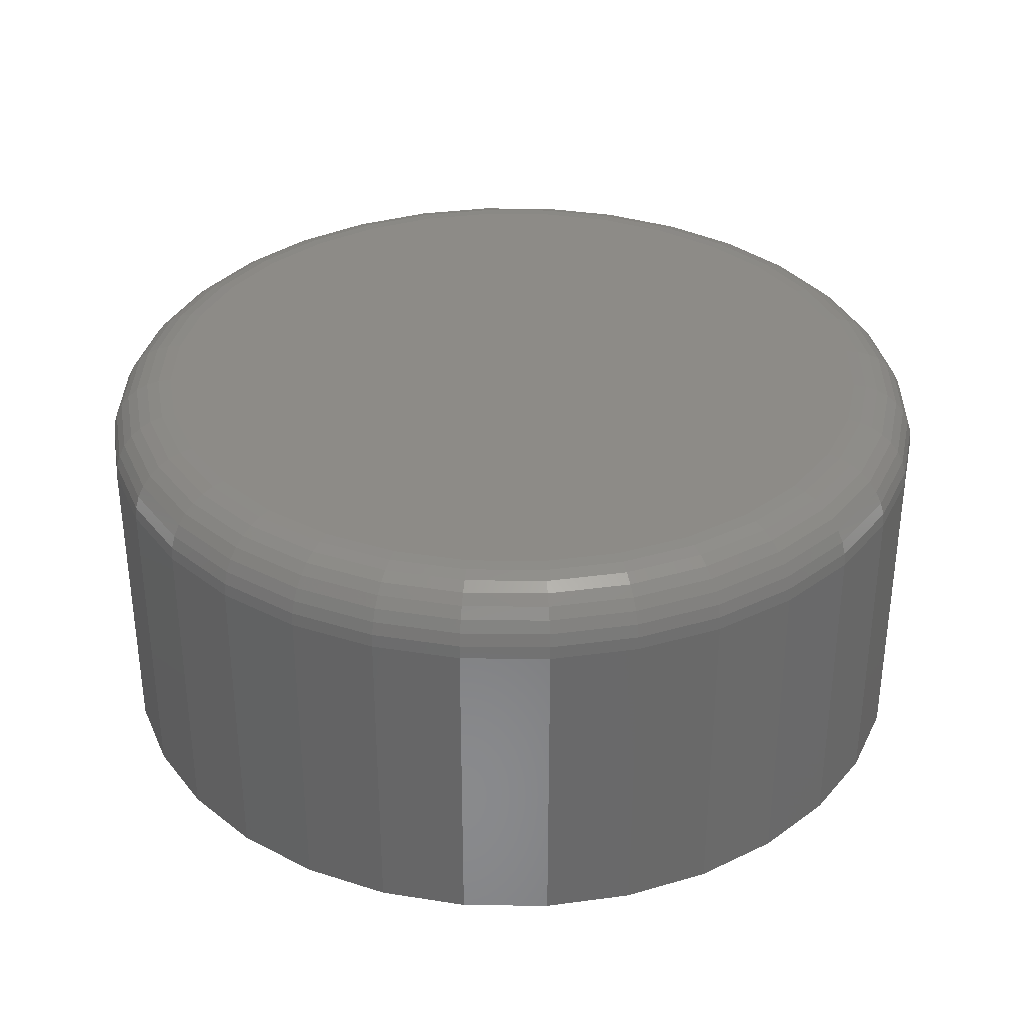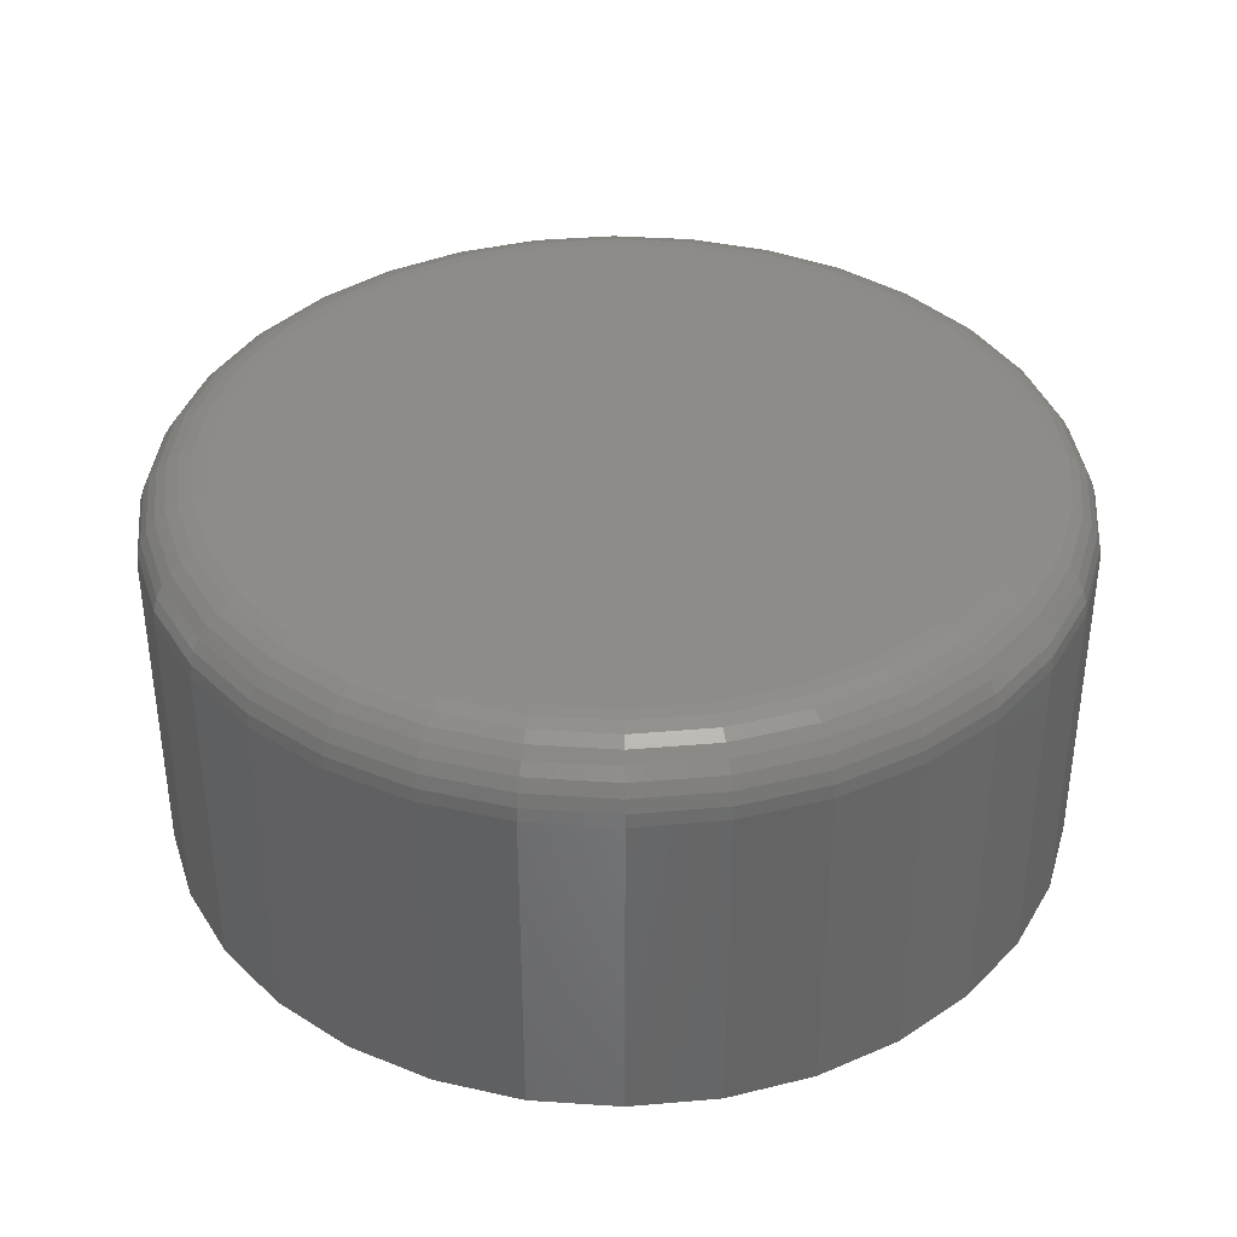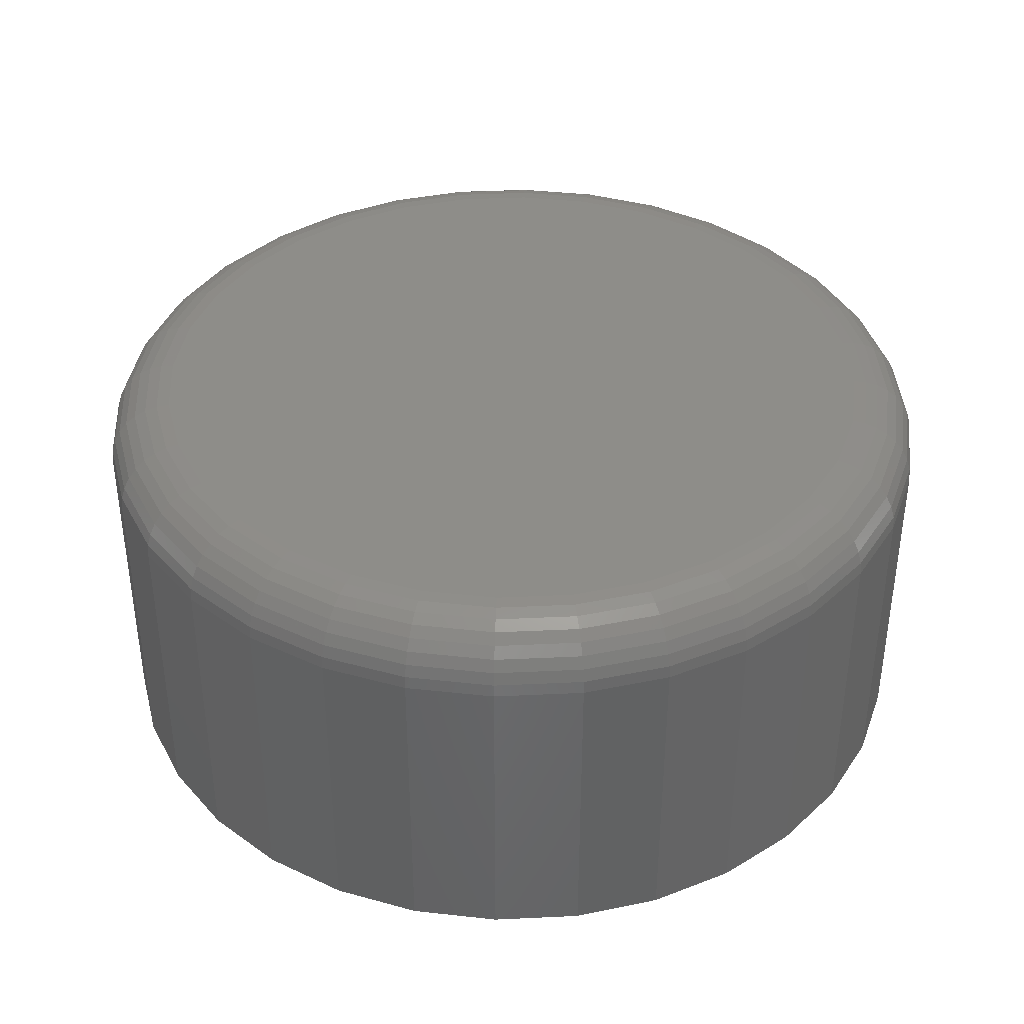
<metadata>
{"format":"stl","ext":"stl","renderer":"f3d","projection":"perspective","resolution":1024,"background":"white","views":[{"elev":34.1,"azim":74.0,"up":"+Z"},{"elev":37.4,"azim":-113.2,"up":"+Z"},{"elev":38.9,"azim":-144.0,"up":"+Z"}]}
</metadata>
<code>
# stl→obj: 320 verts, 636 faces
v -0.09138 0.4693 0.5
v 0.09533 0.4693 0.5
v 0.001974 0.4785 0.5
v 0.1851 0.4421 0.5
v -0.1812 0.4421 0.5
v 0.2678 0.3979 0.5
v -0.2639 0.3979 0.5
v 0.3403 0.3384 0.5
v -0.3364 0.3384 0.5
v 0.3999 0.2659 0.5
v -0.3959 0.2659 0.5
v 0.4441 0.1831 0.5
v -0.4401 0.1831 0.5
v 0.4713 0.09336 0.5
v -0.4674 0.09336 0.5
v 0.4805 -1.448e-16 0.5
v -0.4766 -3.94e-16 0.5
v 0.4713 -0.09336 0.5
v -0.4674 -0.09336 0.5
v 0.4441 -0.1831 0.5
v -0.4401 -0.1831 0.5
v 0.3999 -0.2659 0.5
v -0.3959 -0.2659 0.5
v 0.3403 -0.3384 0.5
v -0.3364 -0.3384 0.5
v 0.2678 -0.3979 0.5
v -0.2639 -0.3979 0.5
v 0.1851 -0.4421 0.5
v -0.1812 -0.4421 0.5
v 0.09533 -0.4693 0.5
v -0.09138 -0.4693 0.5
v 0.001974 -0.4785 0.5
v 0.5664 0 0
v 0.5664 -6.396e-16 0.4141
v 0.5556 -0.1101 0
v 0.5556 -0.1101 0.4141
v 0.5235 -0.216 0
v 0.5235 -0.216 0.4141
v 0.4713 -0.3136 0
v 0.4713 -0.3136 0.4141
v 0.4011 -0.3991 0
v 0.4011 -0.3991 0.4141
v 0.3156 -0.4693 0
v 0.3156 -0.4693 0.4141
v 0.218 -0.5215 0
v 0.218 -0.5215 0.4141
v 0.1121 -0.5536 0
v 0.1121 -0.5536 0.4141
v 0.001974 -0.5645 0
v 0.001974 -0.5645 0.4141
v -0.1081 -0.5536 0
v -0.1081 -0.5536 0.4141
v -0.214 -0.5215 0
v -0.214 -0.5215 0.4141
v -0.3116 -0.4693 0
v -0.3116 -0.4693 0.4141
v -0.3972 -0.3991 0
v -0.3972 -0.3991 0.4141
v -0.4674 -0.3136 0
v -0.4674 -0.3136 0.4141
v -0.5195 -0.216 0
v -0.5195 -0.216 0.4141
v -0.5517 -0.1101 0
v -0.5517 -0.1101 0.4141
v -0.5625 6.913e-17 0
v -0.5625 6.913e-17 0.4141
v -0.5517 0.1101 0
v -0.5517 0.1101 0.4141
v -0.5195 0.216 0
v -0.5195 0.216 0.4141
v -0.4674 0.3136 0
v -0.4674 0.3136 0.4141
v -0.3972 0.3991 0
v -0.3972 0.3991 0.4141
v -0.3116 0.4693 0
v -0.3116 0.4693 0.4141
v -0.214 0.5215 0
v -0.214 0.5215 0.4141
v -0.1081 0.5536 0
v -0.1081 0.5536 0.4141
v 0.001974 0.5645 0
v 0.001974 0.5645 0.4141
v 0.1121 0.5536 0
v 0.1121 0.5536 0.4141
v 0.218 0.5215 0
v 0.218 0.5215 0.4141
v 0.3156 0.4693 0
v 0.3156 0.4693 0.4141
v 0.4011 0.3991 0
v 0.4011 0.3991 0.4141
v 0.4713 0.3136 0
v 0.4713 0.3136 0.4141
v 0.5235 0.216 0
v 0.5235 0.216 0.4141
v 0.5556 0.1101 0
v 0.5556 0.1101 0.4141
v 0.4973 -2.776e-17 0.4983
v 0.4878 -0.09663 0.4983
v 0.5134 -2.776e-17 0.4935
v 0.5036 -0.09977 0.4935
v 0.5283 -2.776e-17 0.4855
v 0.5181 -0.1027 0.4855
v 0.5413 -2.776e-17 0.4748
v 0.5309 -0.1052 0.4748
v 0.552 -5.551e-17 0.4618
v 0.5414 -0.1073 0.4618
v 0.5599 -2.776e-17 0.4469
v 0.5492 -0.1088 0.4469
v 0.5648 -5.551e-17 0.4308
v 0.554 -0.1098 0.4308
v -0.4838 -0.09663 0.4983
v -0.4933 2.776e-17 0.4983
v -0.4996 -0.09977 0.4935
v -0.5094 2.776e-17 0.4935
v -0.5142 -0.1027 0.4855
v -0.5243 2.776e-17 0.4855
v -0.527 -0.1052 0.4748
v -0.5373 2.776e-17 0.4748
v -0.5374 -0.1073 0.4618
v -0.548 2.776e-17 0.4618
v -0.5452 -0.1088 0.4469
v -0.556 2.776e-17 0.4469
v -0.55 -0.1098 0.4308
v -0.5608 2.776e-17 0.4308
v -0.4556 -0.1895 0.4983
v -0.4705 -0.1957 0.4935
v -0.4842 -0.2014 0.4855
v -0.4963 -0.2064 0.4748
v -0.5062 -0.2105 0.4618
v -0.5135 -0.2135 0.4469
v -0.518 -0.2154 0.4308
v -0.4099 -0.2752 0.4983
v -0.4233 -0.2841 0.4935
v -0.4356 -0.2924 0.4855
v -0.4464 -0.2996 0.4748
v -0.4553 -0.3056 0.4618
v -0.4619 -0.31 0.4469
v -0.466 -0.3127 0.4308
v -0.3483 -0.3502 0.4983
v -0.3597 -0.3616 0.4935
v -0.3702 -0.3721 0.4855
v -0.3794 -0.3813 0.4748
v -0.3869 -0.3889 0.4618
v -0.3925 -0.3945 0.4469
v -0.396 -0.398 0.4308
v -0.2732 -0.4118 0.4983
v -0.2822 -0.4252 0.4935
v -0.2904 -0.4376 0.4855
v -0.2976 -0.4484 0.4748
v -0.3036 -0.4573 0.4618
v -0.308 -0.4639 0.4469
v -0.3107 -0.468 0.4308
v -0.1876 -0.4576 0.4983
v -0.1937 -0.4725 0.4935
v -0.1994 -0.4862 0.4855
v -0.2044 -0.4983 0.4748
v -0.2085 -0.5081 0.4618
v -0.2115 -0.5155 0.4469
v -0.2134 -0.52 0.4308
v -0.09465 -0.4858 0.4983
v -0.0978 -0.5016 0.4935
v -0.1007 -0.5162 0.4855
v -0.1032 -0.5289 0.4748
v -0.1053 -0.5394 0.4618
v -0.1069 -0.5472 0.4469
v -0.1078 -0.552 0.4308
v 0.001974 -0.4953 0.4983
v 0.001974 -0.5114 0.4935
v 0.001974 -0.5263 0.4855
v 0.001974 -0.5393 0.4748
v 0.001974 -0.55 0.4618
v 0.001974 -0.5579 0.4469
v 0.001974 -0.5628 0.4308
v 0.0986 -0.4858 0.4983
v 0.1017 -0.5016 0.4935
v 0.1046 -0.5162 0.4855
v 0.1072 -0.5289 0.4748
v 0.1093 -0.5394 0.4618
v 0.1108 -0.5472 0.4469
v 0.1118 -0.552 0.4308
v 0.1915 -0.4576 0.4983
v 0.1977 -0.4725 0.4935
v 0.2034 -0.4862 0.4855
v 0.2084 -0.4983 0.4748
v 0.2124 -0.5081 0.4618
v 0.2155 -0.5155 0.4469
v 0.2174 -0.52 0.4308
v 0.2771 -0.4118 0.4983
v 0.2861 -0.4252 0.4935
v 0.2944 -0.4376 0.4855
v 0.3016 -0.4484 0.4748
v 0.3075 -0.4573 0.4618
v 0.3119 -0.4639 0.4469
v 0.3147 -0.468 0.4308
v 0.3522 -0.3502 0.4983
v 0.3636 -0.3616 0.4935
v 0.3741 -0.3721 0.4855
v 0.3833 -0.3813 0.4748
v 0.3909 -0.3889 0.4618
v 0.3965 -0.3945 0.4469
v 0.3999 -0.398 0.4308
v 0.4138 -0.2752 0.4983
v 0.4272 -0.2841 0.4935
v 0.4396 -0.2924 0.4855
v 0.4504 -0.2996 0.4748
v 0.4593 -0.3056 0.4618
v 0.4659 -0.31 0.4469
v 0.4699 -0.3127 0.4308
v 0.4596 -0.1895 0.4983
v 0.4745 -0.1957 0.4935
v 0.4882 -0.2014 0.4855
v 0.5002 -0.2064 0.4748
v 0.5101 -0.2105 0.4618
v 0.5174 -0.2135 0.4469
v 0.522 -0.2154 0.4308
v -0.4838 0.09663 0.4983
v -0.4996 0.09977 0.4935
v -0.5142 0.1027 0.4855
v -0.527 0.1052 0.4748
v -0.5374 0.1073 0.4618
v -0.5452 0.1088 0.4469
v -0.55 0.1098 0.4308
v 0.4878 0.09663 0.4983
v 0.5036 0.09977 0.4935
v 0.5181 0.1027 0.4855
v 0.5309 0.1052 0.4748
v 0.5414 0.1073 0.4618
v 0.5492 0.1088 0.4469
v 0.554 0.1098 0.4308
v 0.4596 0.1895 0.4983
v 0.4745 0.1957 0.4935
v 0.4882 0.2014 0.4855
v 0.5002 0.2064 0.4748
v 0.5101 0.2105 0.4618
v 0.5174 0.2135 0.4469
v 0.522 0.2154 0.4308
v 0.4138 0.2752 0.4983
v 0.4272 0.2841 0.4935
v 0.4396 0.2924 0.4855
v 0.4504 0.2996 0.4748
v 0.4593 0.3056 0.4618
v 0.4659 0.31 0.4469
v 0.4699 0.3127 0.4308
v 0.3522 0.3502 0.4983
v 0.3636 0.3616 0.4935
v 0.3741 0.3721 0.4855
v 0.3833 0.3813 0.4748
v 0.3909 0.3889 0.4618
v 0.3965 0.3945 0.4469
v 0.3999 0.398 0.4308
v 0.2771 0.4118 0.4983
v 0.2861 0.4252 0.4935
v 0.2944 0.4376 0.4855
v 0.3016 0.4484 0.4748
v 0.3075 0.4573 0.4618
v 0.3119 0.4639 0.4469
v 0.3147 0.468 0.4308
v 0.1915 0.4576 0.4983
v 0.1977 0.4725 0.4935
v 0.2034 0.4862 0.4855
v 0.2084 0.4983 0.4748
v 0.2124 0.5081 0.4618
v 0.2155 0.5155 0.4469
v 0.2174 0.52 0.4308
v 0.0986 0.4858 0.4983
v 0.1017 0.5016 0.4935
v 0.1046 0.5162 0.4855
v 0.1072 0.5289 0.4748
v 0.1093 0.5394 0.4618
v 0.1108 0.5472 0.4469
v 0.1118 0.552 0.4308
v 0.001974 0.4953 0.4983
v 0.001974 0.5114 0.4935
v 0.001974 0.5263 0.4855
v 0.001974 0.5393 0.4748
v 0.001974 0.55 0.4618
v 0.001974 0.5579 0.4469
v 0.001974 0.5628 0.4308
v -0.09465 0.4858 0.4983
v -0.0978 0.5016 0.4935
v -0.1007 0.5162 0.4855
v -0.1032 0.5289 0.4748
v -0.1053 0.5394 0.4618
v -0.1069 0.5472 0.4469
v -0.1078 0.552 0.4308
v -0.1876 0.4576 0.4983
v -0.1937 0.4725 0.4935
v -0.1994 0.4862 0.4855
v -0.2044 0.4983 0.4748
v -0.2085 0.5081 0.4618
v -0.2115 0.5155 0.4469
v -0.2134 0.52 0.4308
v -0.2732 0.4118 0.4983
v -0.2822 0.4252 0.4935
v -0.2904 0.4376 0.4855
v -0.2976 0.4484 0.4748
v -0.3036 0.4573 0.4618
v -0.308 0.4639 0.4469
v -0.3107 0.468 0.4308
v -0.3483 0.3502 0.4983
v -0.3597 0.3616 0.4935
v -0.3702 0.3721 0.4855
v -0.3794 0.3813 0.4748
v -0.3869 0.3889 0.4618
v -0.3925 0.3945 0.4469
v -0.396 0.398 0.4308
v -0.4099 0.2752 0.4983
v -0.4233 0.2841 0.4935
v -0.4356 0.2924 0.4855
v -0.4464 0.2996 0.4748
v -0.4553 0.3056 0.4618
v -0.4619 0.31 0.4469
v -0.466 0.3127 0.4308
v -0.4556 0.1895 0.4983
v -0.4705 0.1957 0.4935
v -0.4842 0.2014 0.4855
v -0.4963 0.2064 0.4748
v -0.5062 0.2105 0.4618
v -0.5135 0.2135 0.4469
v -0.518 0.2154 0.4308
f 1 2 3
f 2 1 4
f 4 1 5
f 4 5 6
f 6 5 7
f 6 7 8
f 8 7 9
f 8 9 10
f 10 9 11
f 10 11 12
f 12 11 13
f 12 13 14
f 14 13 15
f 14 15 16
f 16 15 17
f 16 17 18
f 18 17 19
f 18 19 20
f 20 19 21
f 20 21 22
f 22 21 23
f 22 23 24
f 24 23 25
f 24 25 26
f 26 25 27
f 26 27 28
f 28 27 29
f 28 29 30
f 30 29 31
f 30 31 32
f 33 34 35
f 35 34 36
f 35 36 37
f 37 36 38
f 37 38 39
f 39 38 40
f 39 40 41
f 41 40 42
f 41 42 43
f 43 42 44
f 43 44 45
f 45 44 46
f 45 46 47
f 47 46 48
f 47 48 49
f 49 48 50
f 49 50 51
f 51 50 52
f 51 52 53
f 53 52 54
f 53 54 55
f 55 54 56
f 55 56 57
f 57 56 58
f 57 58 59
f 59 58 60
f 59 60 61
f 61 60 62
f 61 62 63
f 63 62 64
f 63 64 65
f 65 64 66
f 65 66 67
f 67 66 68
f 67 68 69
f 69 68 70
f 69 70 71
f 71 70 72
f 71 72 73
f 73 72 74
f 73 74 75
f 75 74 76
f 75 76 77
f 77 76 78
f 77 78 79
f 79 78 80
f 79 80 81
f 81 80 82
f 81 82 83
f 83 82 84
f 83 84 85
f 85 84 86
f 85 86 87
f 87 86 88
f 87 88 89
f 89 88 90
f 89 90 91
f 91 90 92
f 91 92 93
f 93 92 94
f 93 94 95
f 95 94 96
f 95 96 33
f 33 96 34
f 16 18 97
f 97 18 98
f 97 98 99
f 99 98 100
f 99 100 101
f 101 100 102
f 101 102 103
f 103 102 104
f 103 104 105
f 105 104 106
f 105 106 107
f 107 106 108
f 107 108 109
f 109 108 110
f 109 110 34
f 34 110 36
f 19 17 111
f 111 17 112
f 111 112 113
f 113 112 114
f 113 114 115
f 115 114 116
f 115 116 117
f 117 116 118
f 117 118 119
f 119 118 120
f 119 120 121
f 121 120 122
f 121 122 123
f 123 122 124
f 123 124 64
f 64 124 66
f 21 19 125
f 125 19 111
f 125 111 126
f 126 111 113
f 126 113 127
f 127 113 115
f 127 115 128
f 128 115 117
f 128 117 129
f 129 117 119
f 129 119 130
f 130 119 121
f 130 121 131
f 131 121 123
f 131 123 62
f 62 123 64
f 23 21 132
f 132 21 125
f 132 125 133
f 133 125 126
f 133 126 134
f 134 126 127
f 134 127 135
f 135 127 128
f 135 128 136
f 136 128 129
f 136 129 137
f 137 129 130
f 137 130 138
f 138 130 131
f 138 131 60
f 60 131 62
f 25 23 139
f 139 23 132
f 139 132 140
f 140 132 133
f 140 133 141
f 141 133 134
f 141 134 142
f 142 134 135
f 142 135 143
f 143 135 136
f 143 136 144
f 144 136 137
f 144 137 145
f 145 137 138
f 145 138 58
f 58 138 60
f 27 25 146
f 146 25 139
f 146 139 147
f 147 139 140
f 147 140 148
f 148 140 141
f 148 141 149
f 149 141 142
f 149 142 150
f 150 142 143
f 150 143 151
f 151 143 144
f 151 144 152
f 152 144 145
f 152 145 56
f 56 145 58
f 29 27 153
f 153 27 146
f 153 146 154
f 154 146 147
f 154 147 155
f 155 147 148
f 155 148 156
f 156 148 149
f 156 149 157
f 157 149 150
f 157 150 158
f 158 150 151
f 158 151 159
f 159 151 152
f 159 152 54
f 54 152 56
f 31 29 160
f 160 29 153
f 160 153 161
f 161 153 154
f 161 154 162
f 162 154 155
f 162 155 163
f 163 155 156
f 163 156 164
f 164 156 157
f 164 157 165
f 165 157 158
f 165 158 166
f 166 158 159
f 166 159 52
f 52 159 54
f 32 31 167
f 167 31 160
f 167 160 168
f 168 160 161
f 168 161 169
f 169 161 162
f 169 162 170
f 170 162 163
f 170 163 171
f 171 163 164
f 171 164 172
f 172 164 165
f 172 165 173
f 173 165 166
f 173 166 50
f 50 166 52
f 30 32 174
f 174 32 167
f 174 167 175
f 175 167 168
f 175 168 176
f 176 168 169
f 176 169 177
f 177 169 170
f 177 170 178
f 178 170 171
f 178 171 179
f 179 171 172
f 179 172 180
f 180 172 173
f 180 173 48
f 48 173 50
f 28 30 181
f 181 30 174
f 181 174 182
f 182 174 175
f 182 175 183
f 183 175 176
f 183 176 184
f 184 176 177
f 184 177 185
f 185 177 178
f 185 178 186
f 186 178 179
f 186 179 187
f 187 179 180
f 187 180 46
f 46 180 48
f 26 28 188
f 188 28 181
f 188 181 189
f 189 181 182
f 189 182 190
f 190 182 183
f 190 183 191
f 191 183 184
f 191 184 192
f 192 184 185
f 192 185 193
f 193 185 186
f 193 186 194
f 194 186 187
f 194 187 44
f 44 187 46
f 24 26 195
f 195 26 188
f 195 188 196
f 196 188 189
f 196 189 197
f 197 189 190
f 197 190 198
f 198 190 191
f 198 191 199
f 199 191 192
f 199 192 200
f 200 192 193
f 200 193 201
f 201 193 194
f 201 194 42
f 42 194 44
f 22 24 202
f 202 24 195
f 202 195 203
f 203 195 196
f 203 196 204
f 204 196 197
f 204 197 205
f 205 197 198
f 205 198 206
f 206 198 199
f 206 199 207
f 207 199 200
f 207 200 208
f 208 200 201
f 208 201 40
f 40 201 42
f 20 22 209
f 209 22 202
f 209 202 210
f 210 202 203
f 210 203 211
f 211 203 204
f 211 204 212
f 212 204 205
f 212 205 213
f 213 205 206
f 213 206 214
f 214 206 207
f 214 207 215
f 215 207 208
f 215 208 38
f 38 208 40
f 18 20 98
f 98 20 209
f 98 209 100
f 100 209 210
f 100 210 102
f 102 210 211
f 102 211 104
f 104 211 212
f 104 212 106
f 106 212 213
f 106 213 108
f 108 213 214
f 108 214 110
f 110 214 215
f 110 215 36
f 36 215 38
f 17 15 112
f 112 15 216
f 112 216 114
f 114 216 217
f 114 217 116
f 116 217 218
f 116 218 118
f 118 218 219
f 118 219 120
f 120 219 220
f 120 220 122
f 122 220 221
f 122 221 124
f 124 221 222
f 124 222 66
f 66 222 68
f 14 16 223
f 223 16 97
f 223 97 224
f 224 97 99
f 224 99 225
f 225 99 101
f 225 101 226
f 226 101 103
f 226 103 227
f 227 103 105
f 227 105 228
f 228 105 107
f 228 107 229
f 229 107 109
f 229 109 96
f 96 109 34
f 12 14 230
f 230 14 223
f 230 223 231
f 231 223 224
f 231 224 232
f 232 224 225
f 232 225 233
f 233 225 226
f 233 226 234
f 234 226 227
f 234 227 235
f 235 227 228
f 235 228 236
f 236 228 229
f 236 229 94
f 94 229 96
f 10 12 237
f 237 12 230
f 237 230 238
f 238 230 231
f 238 231 239
f 239 231 232
f 239 232 240
f 240 232 233
f 240 233 241
f 241 233 234
f 241 234 242
f 242 234 235
f 242 235 243
f 243 235 236
f 243 236 92
f 92 236 94
f 8 10 244
f 244 10 237
f 244 237 245
f 245 237 238
f 245 238 246
f 246 238 239
f 246 239 247
f 247 239 240
f 247 240 248
f 248 240 241
f 248 241 249
f 249 241 242
f 249 242 250
f 250 242 243
f 250 243 90
f 90 243 92
f 6 8 251
f 251 8 244
f 251 244 252
f 252 244 245
f 252 245 253
f 253 245 246
f 253 246 254
f 254 246 247
f 254 247 255
f 255 247 248
f 255 248 256
f 256 248 249
f 256 249 257
f 257 249 250
f 257 250 88
f 88 250 90
f 4 6 258
f 258 6 251
f 258 251 259
f 259 251 252
f 259 252 260
f 260 252 253
f 260 253 261
f 261 253 254
f 261 254 262
f 262 254 255
f 262 255 263
f 263 255 256
f 263 256 264
f 264 256 257
f 264 257 86
f 86 257 88
f 2 4 265
f 265 4 258
f 265 258 266
f 266 258 259
f 266 259 267
f 267 259 260
f 267 260 268
f 268 260 261
f 268 261 269
f 269 261 262
f 269 262 270
f 270 262 263
f 270 263 271
f 271 263 264
f 271 264 84
f 84 264 86
f 3 2 272
f 272 2 265
f 272 265 273
f 273 265 266
f 273 266 274
f 274 266 267
f 274 267 275
f 275 267 268
f 275 268 276
f 276 268 269
f 276 269 277
f 277 269 270
f 277 270 278
f 278 270 271
f 278 271 82
f 82 271 84
f 1 3 279
f 279 3 272
f 279 272 280
f 280 272 273
f 280 273 281
f 281 273 274
f 281 274 282
f 282 274 275
f 282 275 283
f 283 275 276
f 283 276 284
f 284 276 277
f 284 277 285
f 285 277 278
f 285 278 80
f 80 278 82
f 5 1 286
f 286 1 279
f 286 279 287
f 287 279 280
f 287 280 288
f 288 280 281
f 288 281 289
f 289 281 282
f 289 282 290
f 290 282 283
f 290 283 291
f 291 283 284
f 291 284 292
f 292 284 285
f 292 285 78
f 78 285 80
f 7 5 293
f 293 5 286
f 293 286 294
f 294 286 287
f 294 287 295
f 295 287 288
f 295 288 296
f 296 288 289
f 296 289 297
f 297 289 290
f 297 290 298
f 298 290 291
f 298 291 299
f 299 291 292
f 299 292 76
f 76 292 78
f 9 7 300
f 300 7 293
f 300 293 301
f 301 293 294
f 301 294 302
f 302 294 295
f 302 295 303
f 303 295 296
f 303 296 304
f 304 296 297
f 304 297 305
f 305 297 298
f 305 298 306
f 306 298 299
f 306 299 74
f 74 299 76
f 11 9 307
f 307 9 300
f 307 300 308
f 308 300 301
f 308 301 309
f 309 301 302
f 309 302 310
f 310 302 303
f 310 303 311
f 311 303 304
f 311 304 312
f 312 304 305
f 312 305 313
f 313 305 306
f 313 306 72
f 72 306 74
f 13 11 314
f 314 11 307
f 314 307 315
f 315 307 308
f 315 308 316
f 316 308 309
f 316 309 317
f 317 309 310
f 317 310 318
f 318 310 311
f 318 311 319
f 319 311 312
f 319 312 320
f 320 312 313
f 320 313 70
f 70 313 72
f 15 13 216
f 216 13 314
f 216 314 217
f 217 314 315
f 217 315 218
f 218 315 316
f 218 316 219
f 219 316 317
f 219 317 220
f 220 317 318
f 220 318 221
f 221 318 319
f 221 319 222
f 222 319 320
f 222 320 68
f 68 320 70
f 81 83 79
f 49 51 47
f 47 51 53
f 47 53 45
f 45 53 55
f 45 55 43
f 43 55 57
f 43 57 41
f 41 57 59
f 41 59 39
f 39 59 61
f 39 61 37
f 37 61 63
f 37 63 35
f 35 63 65
f 35 65 33
f 33 65 67
f 33 67 95
f 95 67 69
f 95 69 93
f 93 69 71
f 93 71 91
f 91 71 73
f 91 73 89
f 89 73 75
f 89 75 87
f 87 75 77
f 87 77 85
f 85 77 79
f 85 79 83

</code>
